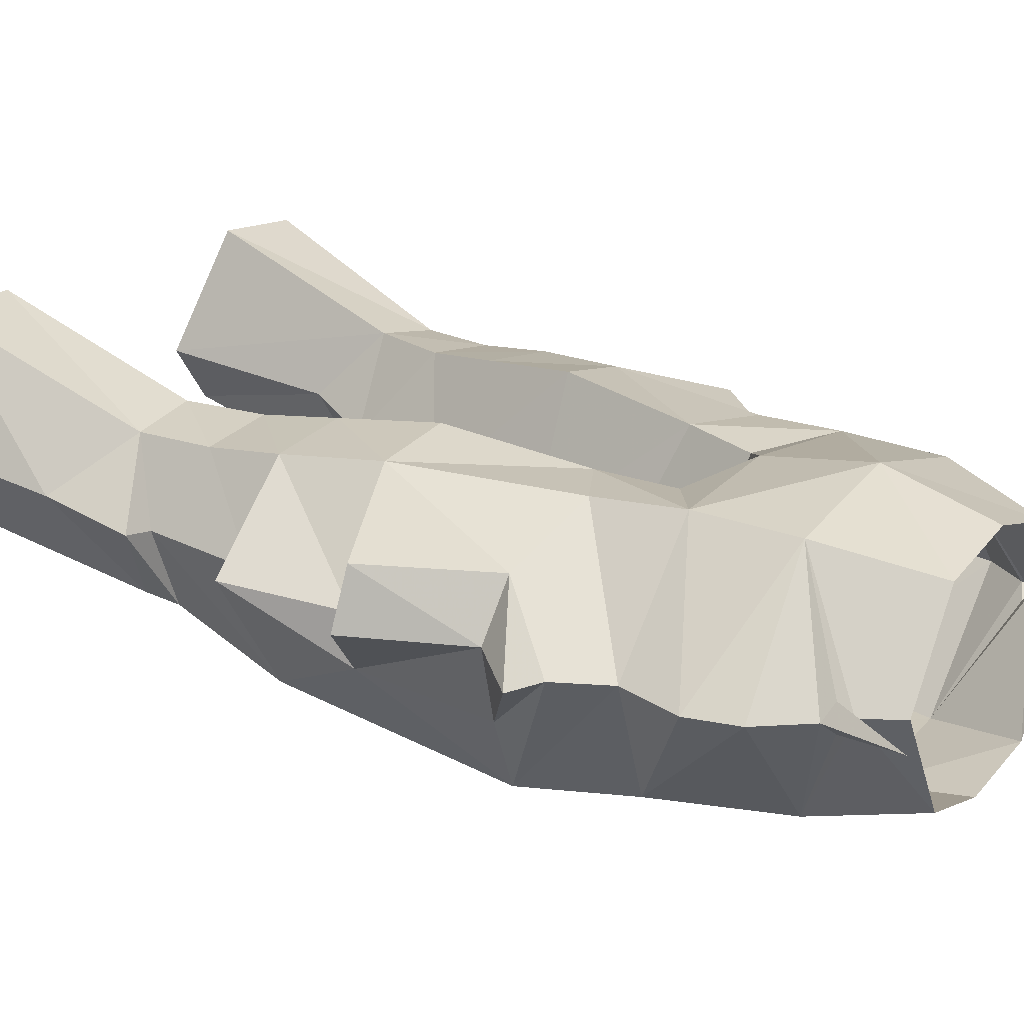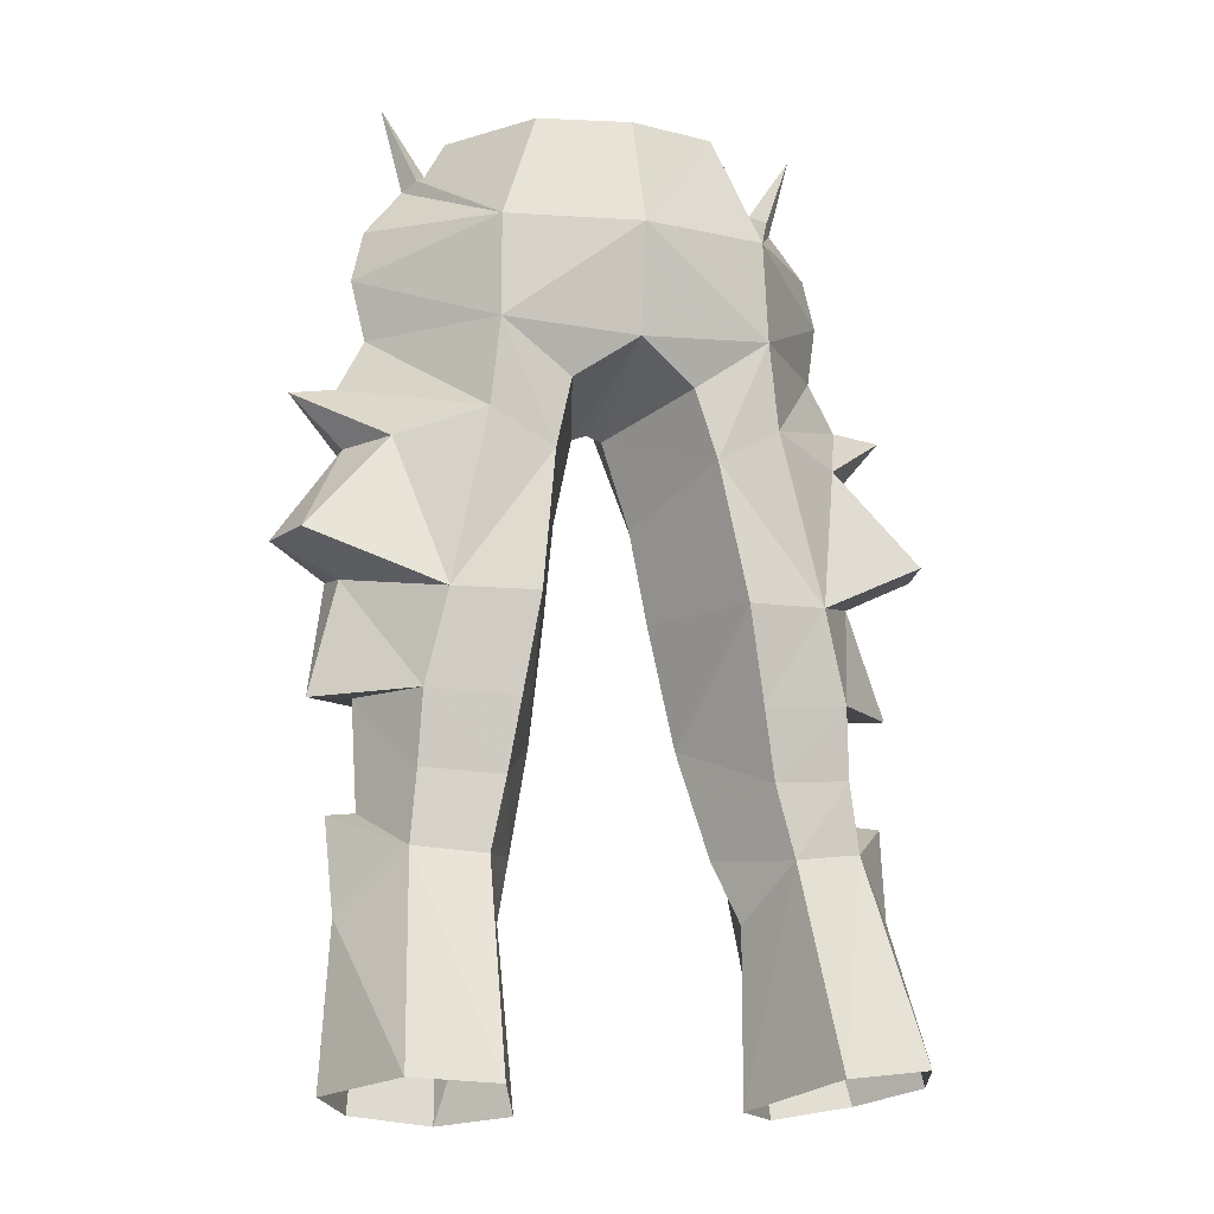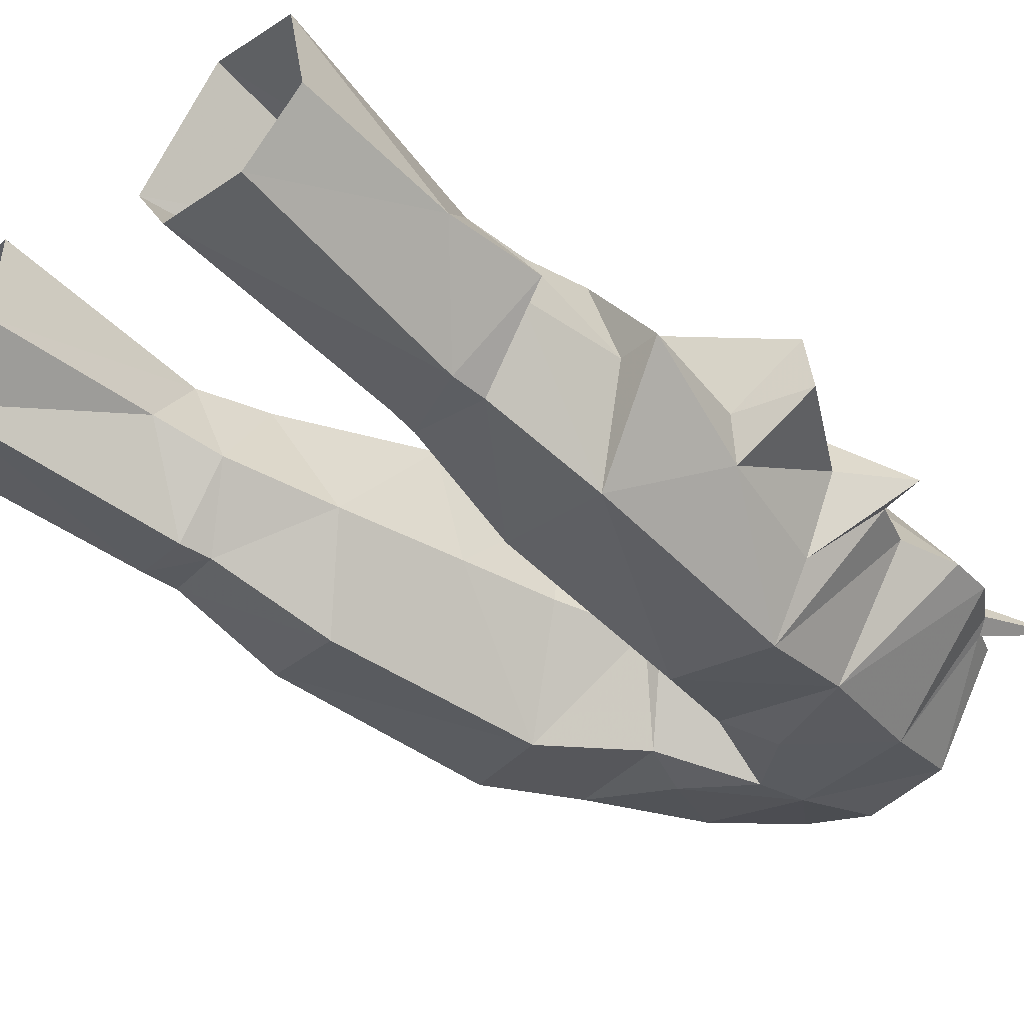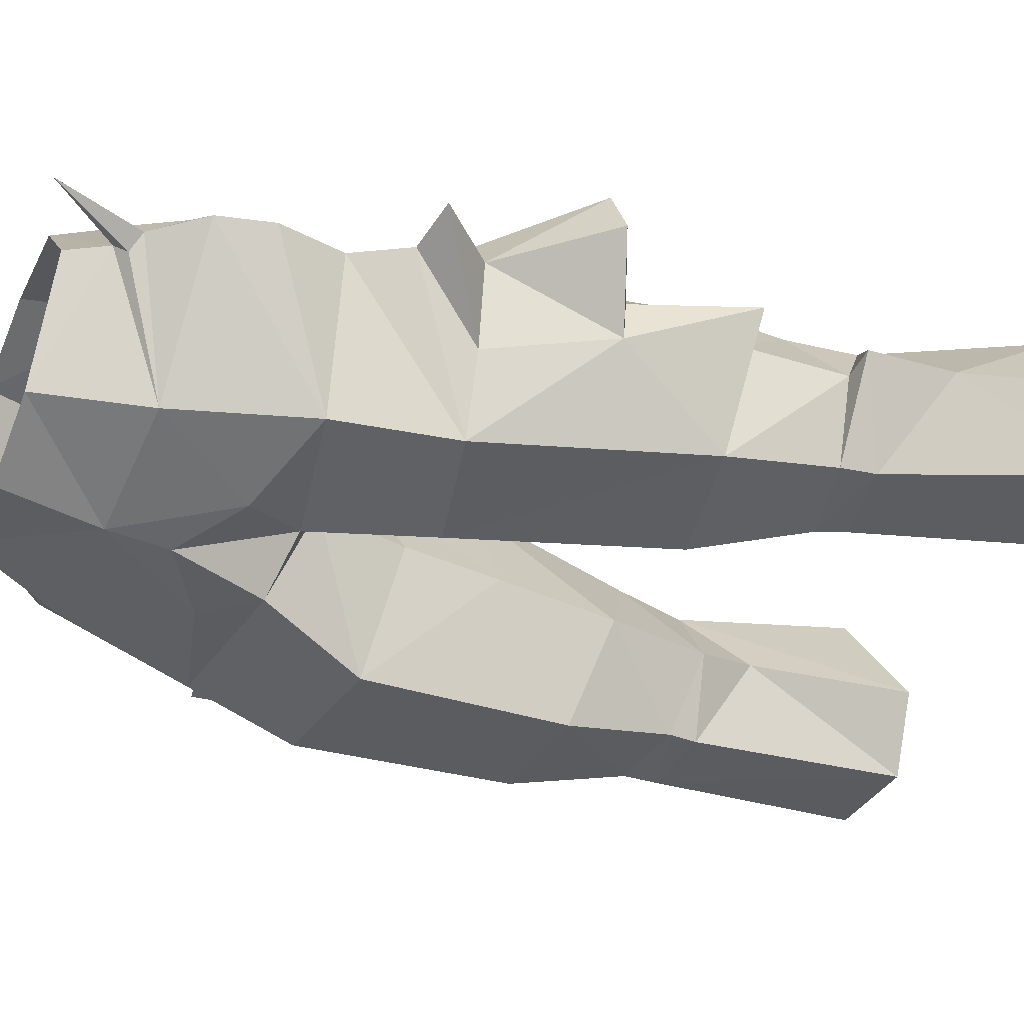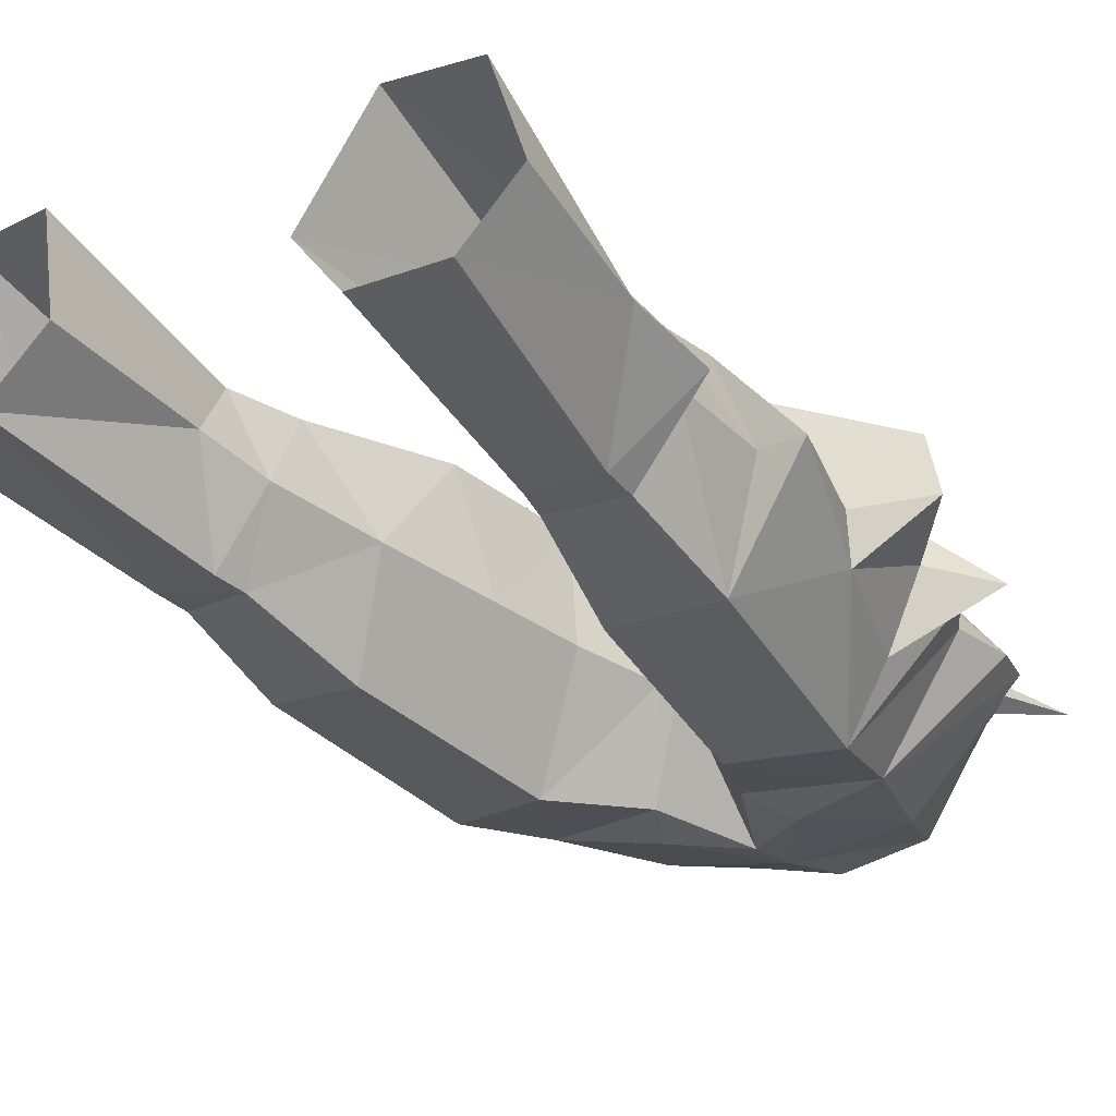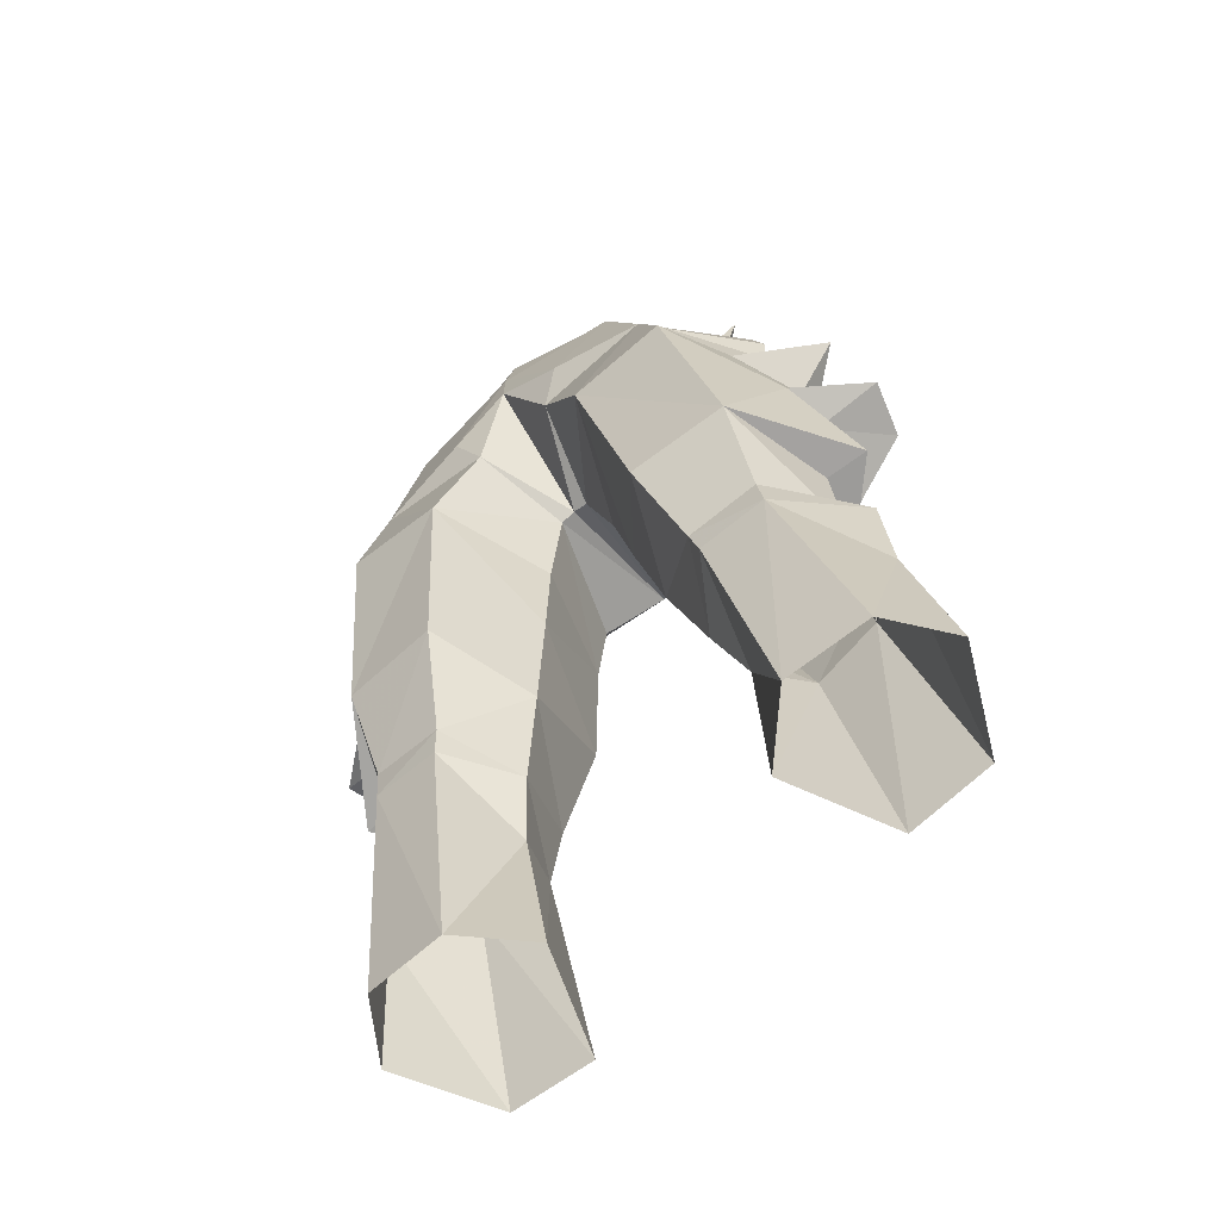
<metadata>
{"format":"obj","ext":"obj","renderer":"f3d","projection":"perspective","resolution":1024,"background":"white","views":[{"elev":17.5,"azim":-57.2,"up":"+Y"},{"elev":-9.0,"azim":159.0,"up":"+Z"},{"elev":-29.1,"azim":-130.6,"up":"+Y"},{"elev":-47.5,"azim":66.2,"up":"+Y"},{"elev":-20.9,"azim":-144.9,"up":"+Y"},{"elev":-71.4,"azim":39.0,"up":"+Z"}]}
</metadata>
<code>
g robber_trousers_male_52500
v 6.507 -0.5876 55.15
v 5.709 -0.5888 56.5
v 3.261 -4.441 56.37
v 4.667 -4.938 52.62
v 4.526 2.587 27.7
v 5.456 -1.114 29.66
v 3.775 1.582 30.02
v 7.988 4.417 32.83
v 7.849 4.578 35.52
v 9.415 1.168 35.42
v 9.357 1.715 31.4
v 11.06 1.251 35.4
v 6.988 4.686 39.01
v 9.824 0.6712 39.66
v 8.28 4.586 30.19
v 4.915 4.759 32.65
v 3.775 1.582 30.02
v 2.768 0.7043 34.05
v 2.292 3.887 46.9
v -0.06428 4.623 48.44
v 5.079 4.262 48.77
v 11.61 0.02109 46.38
v 8.468 2.449 44.58
v 9.81 -0.1457 46.69
v 3.026 4.281 44.21
v 3.818 5.174 38.96
v 1.968 0.01809 38.74
v 1.434 -0.4678 42.39
v 6.507 -0.5876 55.15
v 4.98 4.003 52.59
v 3.366 2.963 56.64
v 5.709 -0.5888 56.5
v 6.984 0.03802 54.77
v 8.192 -0.587 57.54
v 8.774 -0.5841 52.76
v 6.188 -4.843 47.94
v 9.242 -0.5176 50.88
v 4.449 4.935 35.33
v 8.214 -2.971 35.63
v 7.219 -5.053 43.89
v 3.345 -5.083 43.02
v 4.407 -3.263 35.11
v 7.948 -1.254 31.27
v 5.238 -1.37 30.78
v 10.34 2.543 27.84
v 10.47 1.835 31.3
v 11.11 3.837 21.97
v 9.287 7.798 22.72
v 5.968 7.921 22.47
v 5.578 4.991 29.95
v 8.032 -1.037 29.94
v 6.285 1.126 20.81
v 9.439 1.364 21.24
v -0.06428 -5.555 52.7
v 2.431 -5.346 48.96
v 1.558 -4.763 47
v -0.06428 -5.552 50.55
v 0.5324 -0.9917 45.77
v -0.06428 -1.005 46
v -0.06428 -1.005 46
v 0.5324 -0.9917 45.77
v 8.607 -2.392 44.1
v 11.78 3.051 41.03
v 5.458 4.235 45.51
v 4.177 3.435 21.22
v 4.526 2.587 27.7
v -0.06428 -5.171 56.27
v 2.768 0.7043 34.05
v 8.782 -0.2086 48.57
v 1.968 0.01809 38.74
v 9.863 -1.141 39.81
v 8.782 -0.2086 48.57
v -0.06428 3.75 56.66
v -0.06428 5.061 52.56
v 1.434 -0.4678 42.39
v 4.177 3.435 21.22
v 8.774 -0.5841 52.76
v 9.242 -0.5176 50.88
v 9.703 0.4336 44.38
v 12.4 0.9462 40.82
v 6.822 -1.055 54.71
v 7.361 -0.5863 54.45
v 7.361 -0.5863 54.45
v 8.192 -0.587 57.54
v -6.635 -0.5876 55.15
v -3.389 -4.441 56.37
v -5.837 -0.5888 56.5
v -4.796 -4.938 52.62
v -4.654 2.587 27.7
v -3.904 1.582 30.02
v -5.584 -1.114 29.66
v -8.116 4.417 32.83
v -9.543 1.168 35.42
v -7.977 4.578 35.52
v -9.486 1.715 31.4
v -11.19 1.251 35.4
v -9.953 0.6712 39.66
v -7.116 4.686 39.01
v -8.408 4.586 30.19
v -5.043 4.759 32.65
v -2.897 0.7043 34.05
v -3.904 1.582 30.02
v -2.42 3.887 46.9
v -5.207 4.262 48.77
v -11.74 0.02108 46.38
v -9.939 -0.1457 46.69
v -8.597 2.449 44.58
v -3.155 4.281 44.21
v -2.097 0.01808 38.74
v -3.947 5.174 38.96
v -1.562 -0.4678 42.39
v -6.635 -0.5876 55.15
v -3.495 2.963 56.64
v -5.109 4.003 52.59
v -5.837 -0.5888 56.5
v -7.112 0.03802 54.77
v -8.321 -0.587 57.54
v -8.903 -0.5841 52.76
v -6.317 -4.843 47.94
v -9.371 -0.5176 50.88
v -4.577 4.935 35.33
v -8.342 -2.971 35.63
v -3.474 -5.083 43.02
v -7.348 -5.053 43.89
v -4.536 -3.263 35.11
v -8.077 -1.254 31.27
v -5.366 -1.37 30.78
v -10.47 2.543 27.84
v -10.6 1.835 31.3
v -9.415 7.798 22.72
v -11.23 3.837 21.97
v -6.096 7.921 22.47
v -5.706 4.991 29.95
v -8.16 -1.038 29.94
v -6.414 1.126 20.81
v -9.567 1.364 21.24
v -2.56 -5.346 48.96
v -1.686 -4.763 47
v -0.6609 -0.9917 45.77
v -0.6609 -0.9917 45.77
v -8.735 -2.392 44.1
v -11.91 3.051 41.03
v -5.587 4.234 45.51
v -4.306 3.435 21.22
v -4.654 2.587 27.7
v -2.897 0.7043 34.05
v -8.911 -0.2086 48.57
v -2.097 0.01808 38.74
v -9.991 -1.141 39.81
v -8.911 -0.2086 48.57
v -1.562 -0.4678 42.39
v -4.306 3.435 21.22
v -9.371 -0.5176 50.88
v -8.903 -0.5841 52.76
v -9.832 0.4336 44.38
v -12.52 0.9462 40.82
v -6.95 -1.055 54.71
v -7.49 -0.5863 54.45
v -7.49 -0.5863 54.45
v -8.321 -0.587 57.54
f 1 2 3
f 3 4 1
f 5 6 7
f 8 9 10
f 10 11 8
f 9 12 10
f 9 13 14
f 14 12 9
f 8 11 15
f 16 17 18
f 19 20 21
f 22 23 24
f 21 25 19
f 25 26 27
f 27 28 25
f 29 30 31
f 31 32 29
f 33 29 34
f 35 4 36
f 36 37 35
f 26 38 18
f 18 27 26
f 39 40 41
f 41 42 39
f 43 39 42
f 42 44 43
f 45 15 46
f 45 47 48
f 48 15 45
f 49 50 15
f 15 48 49
f 51 6 52
f 52 53 51
f 4 54 55
f 56 55 57
f 20 58 59
f 56 41 36
f 50 16 8
f 8 15 50
f 16 38 9
f 9 8 16
f 13 9 38
f 38 26 13
f 56 57 60
f 60 61 56
f 22 24 62
f 23 63 13
f 13 64 23
f 50 49 65
f 65 66 50
f 4 55 36
f 54 4 3
f 3 67 54
f 7 44 68
f 11 43 46
f 50 17 16
f 66 17 50
f 69 36 40
f 40 24 69
f 70 68 42
f 42 41 70
f 71 40 39
f 24 64 72
f 73 31 74
f 56 36 55
f 56 61 41
f 36 41 40
f 30 21 74
f 44 6 51
f 51 43 44
f 7 6 44
f 43 51 46
f 44 42 68
f 21 20 74
f 31 30 74
f 25 64 13
f 13 26 25
f 25 28 58
f 58 19 25
f 21 64 25
f 41 61 75
f 20 19 58
f 51 45 46
f 53 47 45
f 45 51 53
f 5 76 52
f 52 6 5
f 30 77 78
f 78 21 30
f 54 57 55
f 14 71 12
f 63 14 13
f 79 62 71
f 71 80 79
f 71 62 40
f 79 80 63
f 63 23 79
f 22 79 23
f 22 62 79
f 80 71 14
f 63 80 14
f 75 70 41
f 4 81 1
f 39 43 11
f 11 10 39
f 12 39 10
f 38 16 18
f 11 46 15
f 36 69 37
f 4 35 82
f 30 83 77
f 4 82 81
f 33 34 83
f 81 82 84
f 81 84 1
f 30 33 83
f 30 29 33
f 71 39 12
f 24 40 62
f 23 64 24
f 21 78 72
f 64 21 72
f 85 86 87
f 86 85 88
f 89 90 91
f 92 93 94
f 93 92 95
f 94 93 96
f 94 97 98
f 97 94 96
f 92 99 95
f 100 101 102
f 103 104 20
f 105 106 107
f 104 103 108
f 108 109 110
f 109 108 111
f 112 113 114
f 113 112 115
f 116 117 112
f 118 119 88
f 119 118 120
f 110 101 121
f 101 110 109
f 122 123 124
f 123 122 125
f 126 125 122
f 125 126 127
f 128 129 99
f 128 130 131
f 130 128 99
f 132 99 133
f 99 132 130
f 134 135 91
f 135 134 136
f 88 137 54
f 138 57 137
f 20 59 139
f 138 119 123
f 133 92 100
f 92 133 99
f 100 94 121
f 94 100 92
f 98 121 94
f 121 98 110
f 138 60 57
f 60 138 140
f 105 141 106
f 107 98 142
f 98 107 143
f 133 144 132
f 144 133 145
f 88 119 137
f 54 86 88
f 86 54 67
f 90 146 127
f 95 129 126
f 133 100 102
f 145 133 102
f 147 124 119
f 124 147 106
f 148 125 146
f 125 148 123
f 149 122 124
f 106 150 143
f 73 74 113
f 138 137 119
f 138 123 140
f 119 124 123
f 114 74 104
f 127 134 91
f 134 127 126
f 90 127 91
f 126 129 134
f 127 146 125
f 104 74 20
f 113 74 114
f 108 98 143
f 98 108 110
f 108 139 111
f 139 108 103
f 104 108 143
f 123 151 140
f 20 139 103
f 134 129 128
f 136 128 131
f 128 136 134
f 89 135 152
f 135 89 91
f 114 153 154
f 153 114 104
f 54 137 57
f 97 96 149
f 142 98 97
f 155 149 141
f 149 155 156
f 149 124 141
f 155 142 156
f 142 155 107
f 105 107 155
f 105 155 141
f 156 97 149
f 142 97 156
f 151 123 148
f 88 85 157
f 122 95 126
f 95 122 93
f 96 93 122
f 121 101 100
f 95 99 129
f 119 120 147
f 88 158 118
f 114 154 159
f 88 157 158
f 116 159 117
f 157 160 158
f 157 85 160
f 114 159 116
f 114 116 112
f 149 96 122
f 106 141 124
f 107 106 143
f 104 150 153
f 143 150 104

</code>
